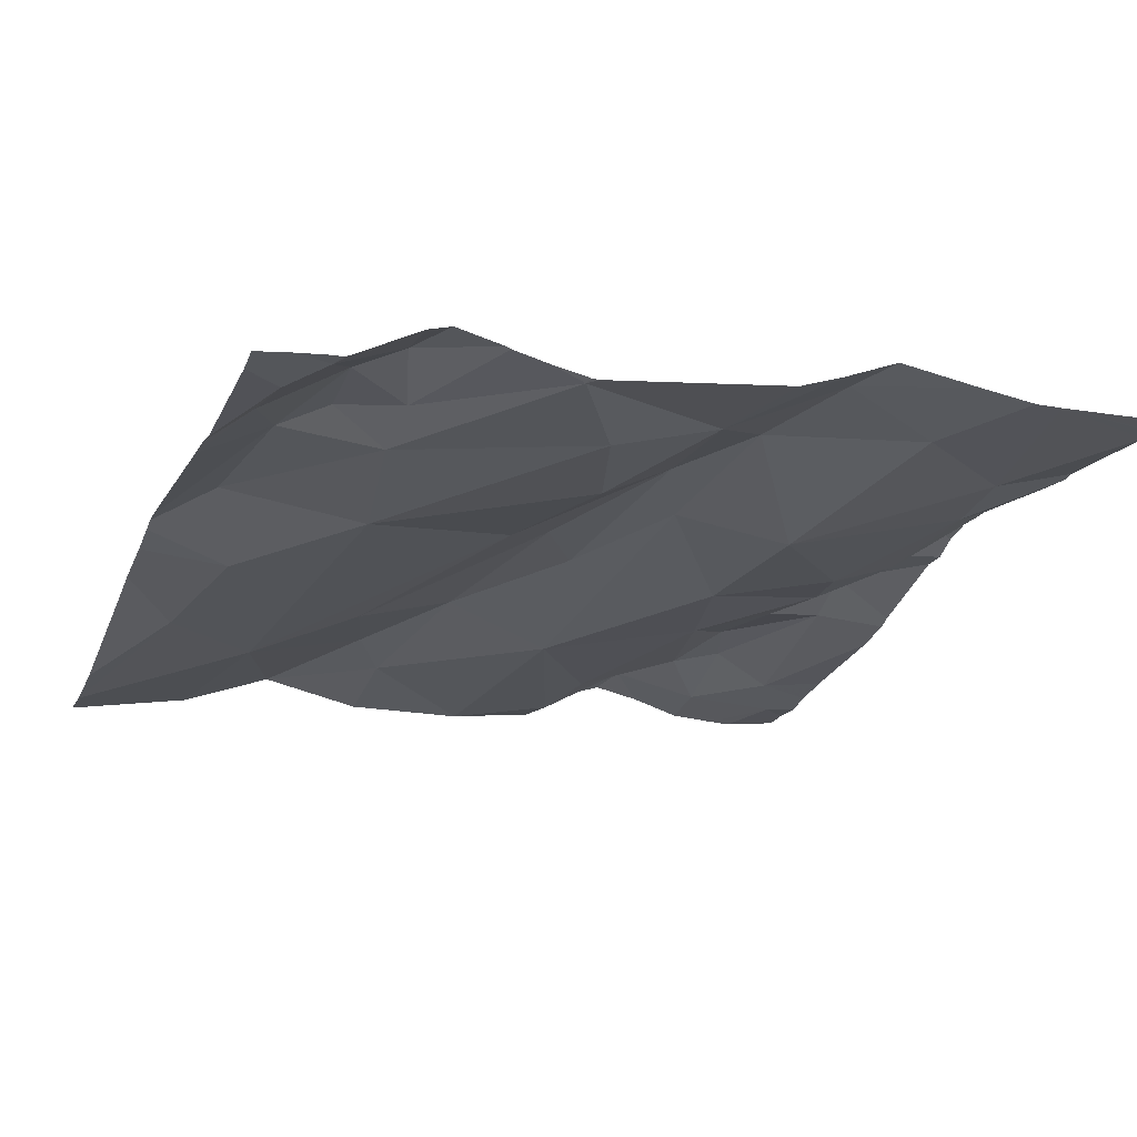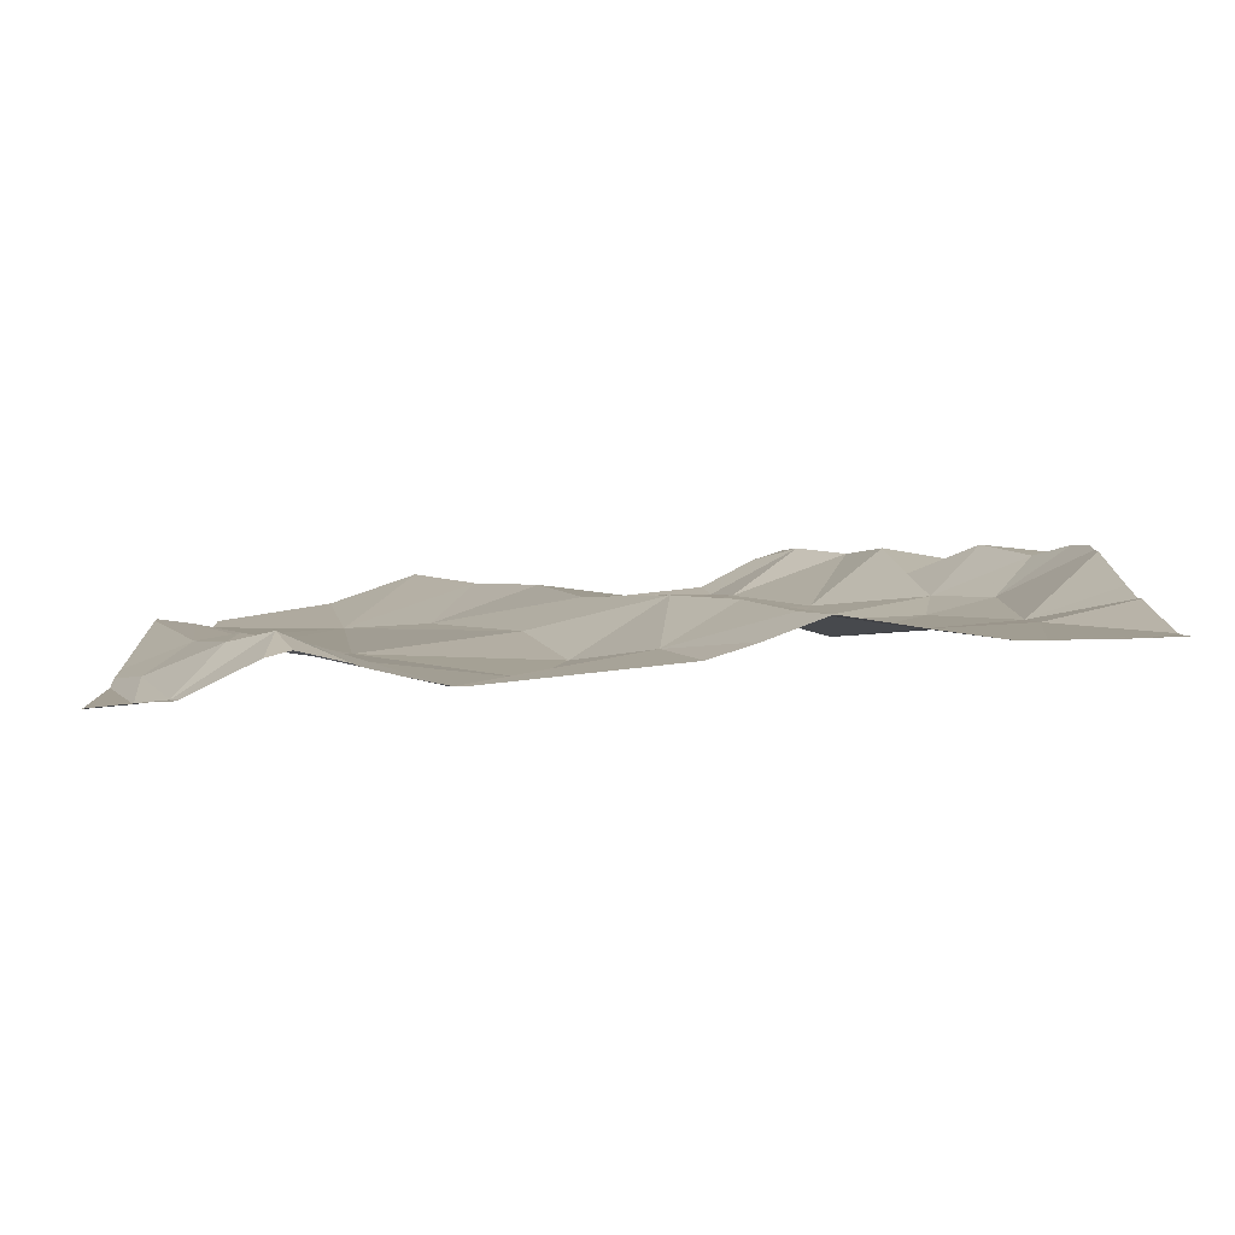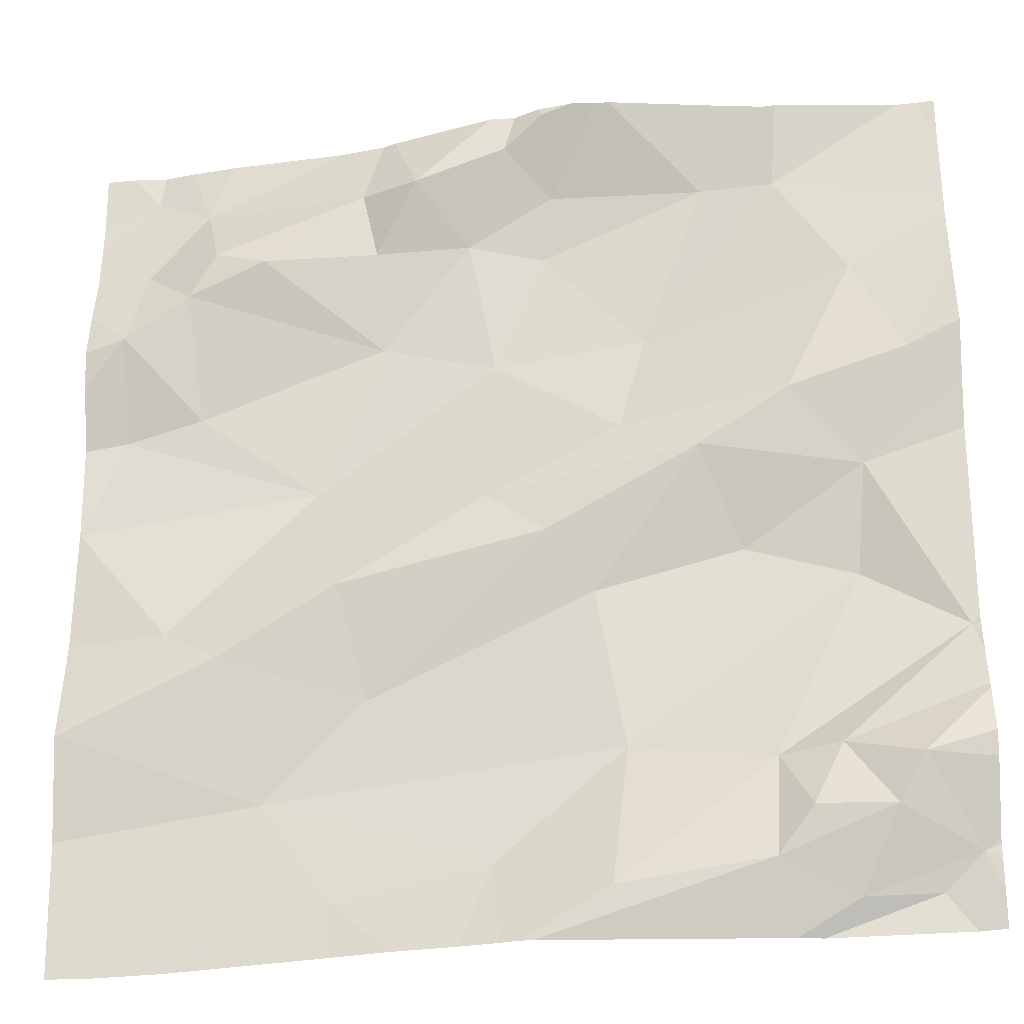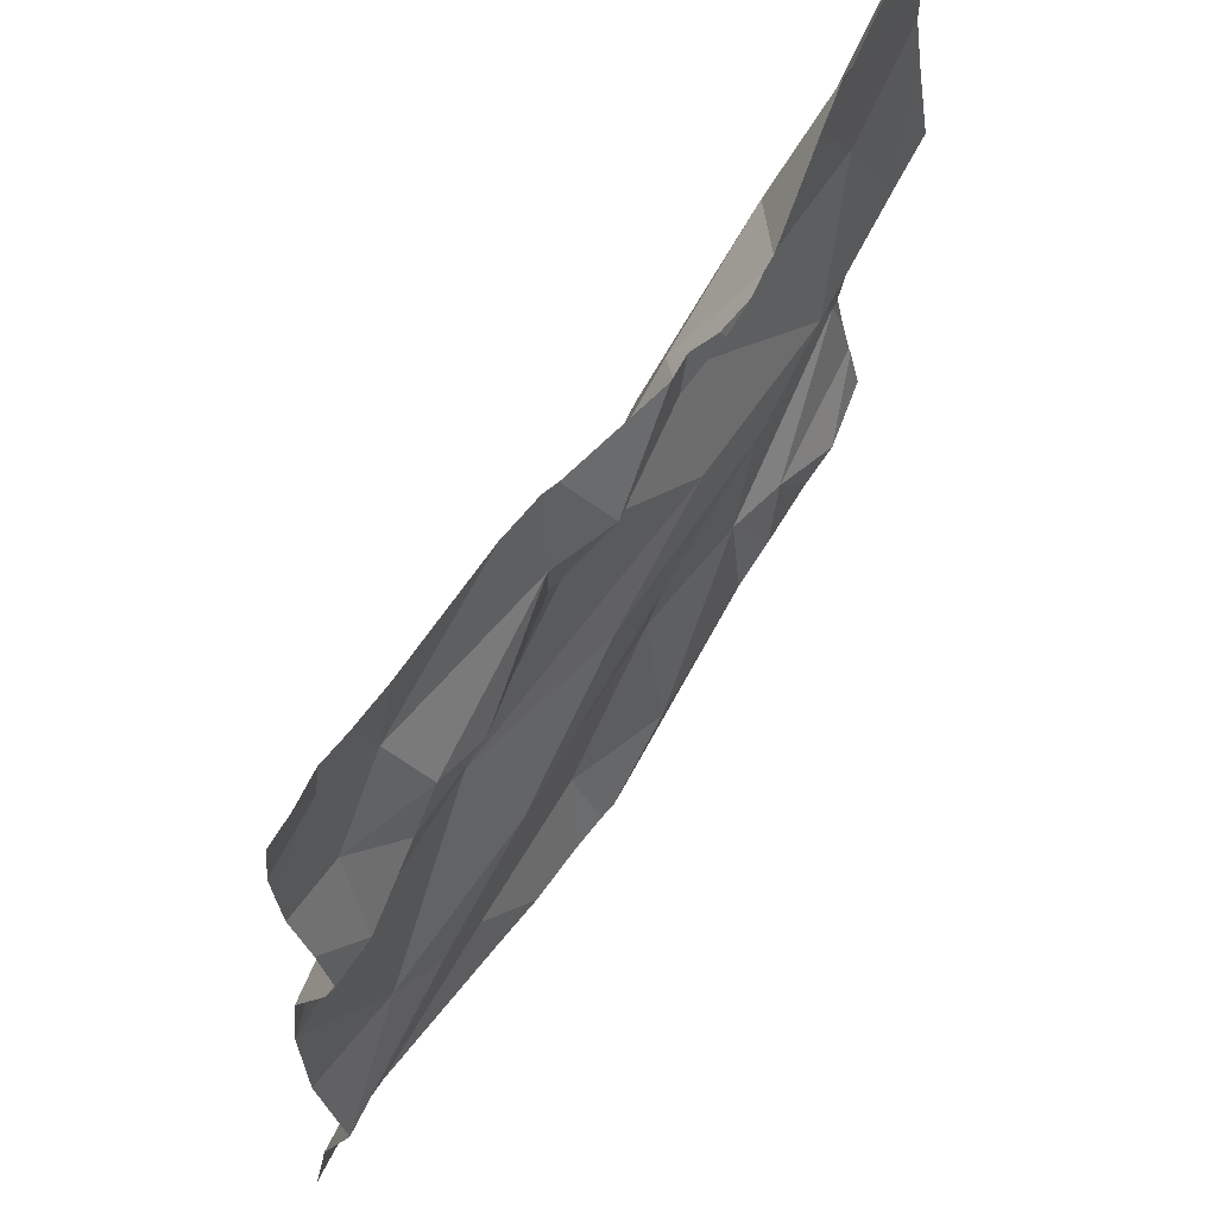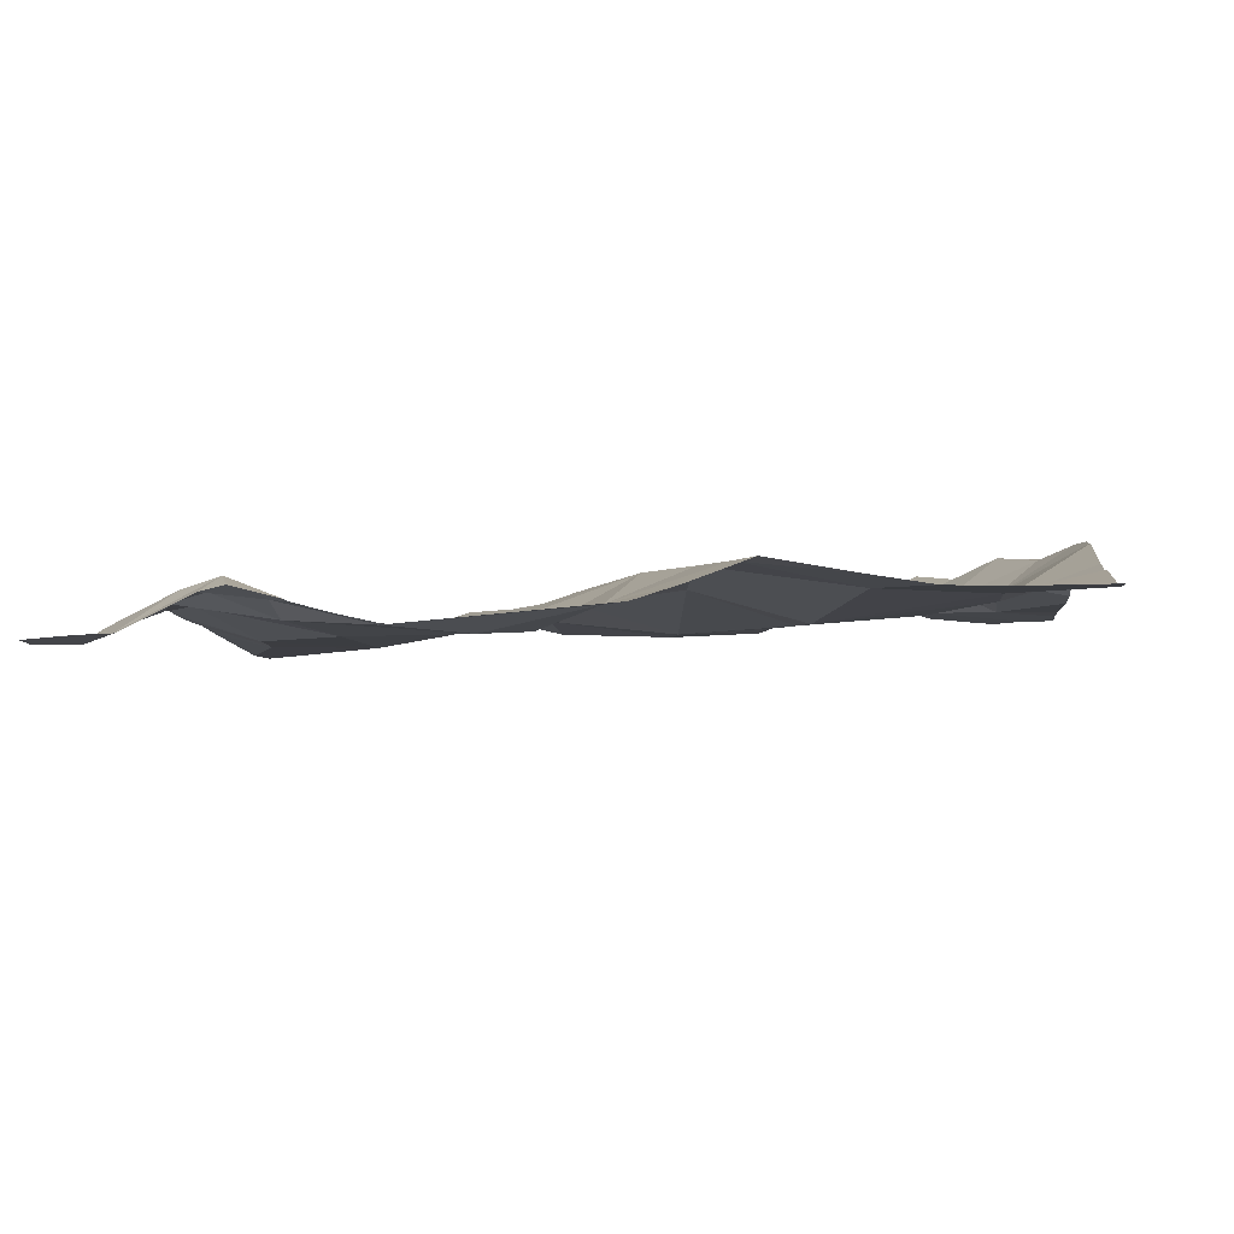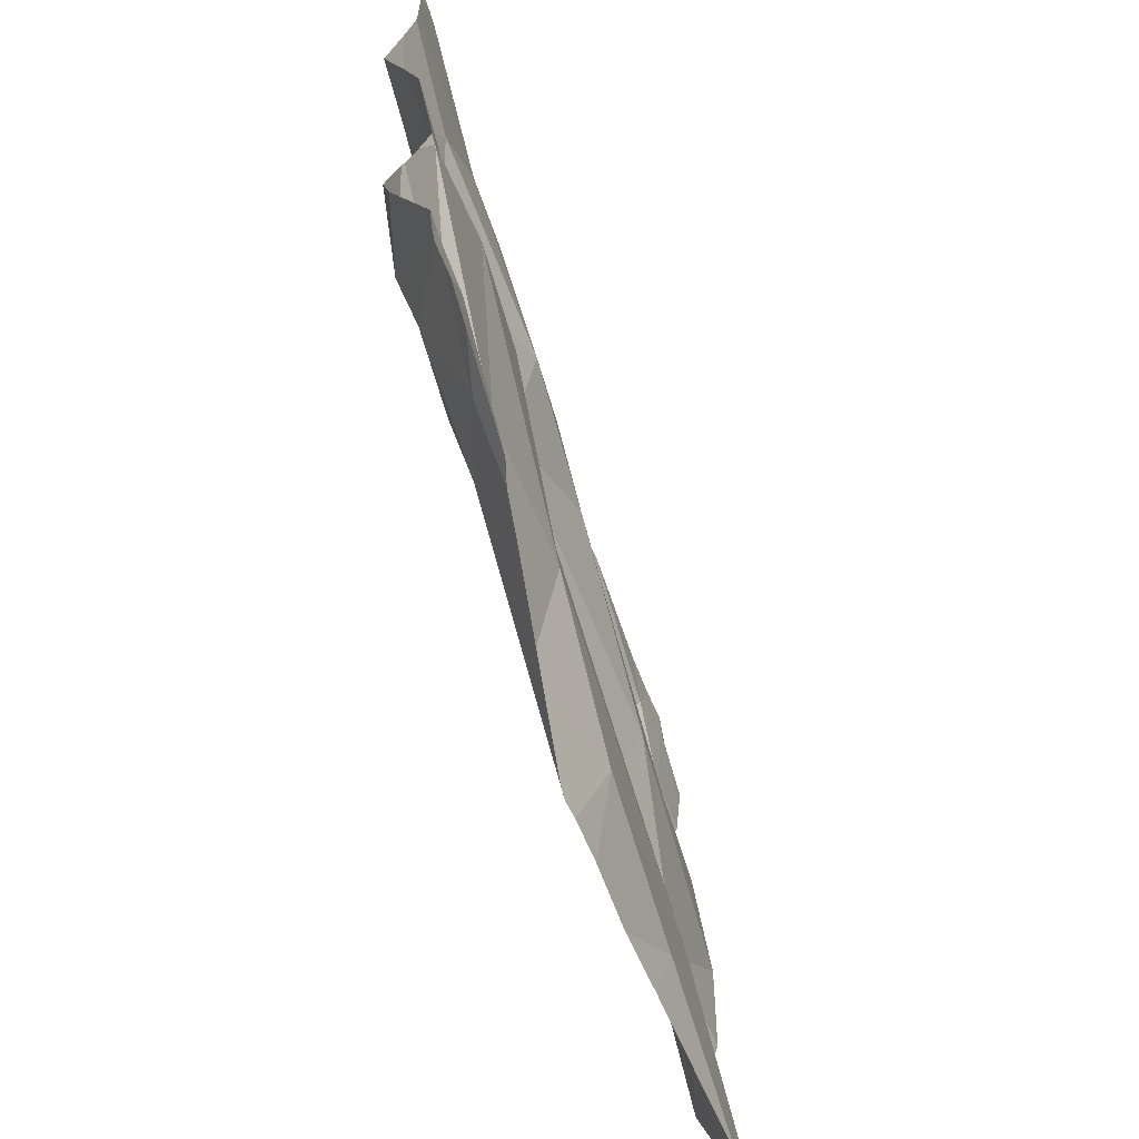
<metadata>
{"format":"obj","ext":"obj","renderer":"f3d","projection":"perspective","resolution":1024,"background":"white","views":[{"elev":-16.5,"azim":69.5,"up":"+Z"},{"elev":11.3,"azim":88.2,"up":"+Z"},{"elev":-29.1,"azim":2.2,"up":"+Y"},{"elev":64.0,"azim":-65.5,"up":"+Y"},{"elev":5.2,"azim":96.0,"up":"+Z"},{"elev":-66.6,"azim":99.7,"up":"+Y"}]}
</metadata>
<code>
v -63.27 310.3 502.8
v -63.26 310.2 502.7
v -63.07 309.3 502.7
v -63.32 309.3 502.7
v -62.94 309.8 502.7
v -63.3 309.3 502.7
v -62.84 309.7 502.7
v -63.09 310.2 502.7
v -63.01 310.2 502.7
v -63.01 309.9 502.7
v -62.94 310.1 502.7
v -62.89 310 502.8
v -62.9 309.5 502.7
v -62.93 309.5 502.7
v -62.98 309.5 502.7
v -63 309.3 502.7
v -63.36 309.3 502.7
v -63.29 309.3 502.7
v -63.03 309.3 502.7
v -63.43 309.3 502.6
v -63.31 310.3 502.7
v -63.11 309.9 502.7
v -63.41 310.2 502.7
v -63.72 310.3 502.6
v -62.83 310.2 502.7
v -62.83 309.9 502.7
v -63.22 309.7 502.7
v -63.57 309.5 502.6
v -63.24 310.3 502.8
v -63.02 310.3 502.7
v -63.49 309.4 502.6
v -63.65 310 502.6
v -63.67 310.1 502.7
v -63.45 310 502.7
v -63.52 309.9 502.6
v -63.74 309.9 502.6
v -62.85 309.4 502.7
v -63.78 309.8 502.6
v -63.62 309.7 502.7
v -63.49 309.7 502.7
v -63.19 309.6 502.7
v -63.06 309.8 502.7
v -63.35 310.2 502.7
v -63.46 310.1 502.7
v -63.47 310.2 502.7
v -63.66 310.2 502.6
v -63.16 310 502.7
v -63.46 309.6 502.6
v -63.64 310.2 502.7
v -63.72 310.1 502.6
v -62.83 309.7 502.7
v -62.83 309.6 502.7
v -62.83 309.9 502.7
v -63.32 310 502.7
v -63.27 310.1 502.7
v -63.33 309.4 502.6
v -62.83 310.3 502.7
v -62.83 309.6 502.7
v -63.78 309.6 502.6
v -63.74 310.1 502.7
v -63.68 309.7 502.6
v -62.83 309.6 502.7
v -63.33 309.8 502.7
v -63.49 309.3 502.6
v -63.66 309.3 502.6
v -63.58 310.1 502.7
v -62.83 309.7 502.7
v -63.07 310.3 502.7
v -63.21 309.4 502.7
v -62.87 310.3 502.7
v -63.27 309.8 502.7
v -63.19 310.3 502.8
v -63.05 309.4 502.7
v -63.01 309.5 502.7
v -62.97 309.4 502.7
v -62.89 309.4 502.7
v -63.73 309.3 502.6
v -63.04 309.5 502.7
v -63.19 309.9 502.7
v -62.95 309.7 502.7
v -63.78 309.6 502.6
v -63.78 309.6 502.6
v -63.78 310.2 502.6
v -63.78 310.2 502.6
v -63.78 309.6 502.6
v -63.78 309.7 502.6
v -63.78 310.2 502.6
v -63.78 310.1 502.6
v -63.78 309.8 502.6
v -63.78 309.9 502.6
v -63.78 309.8 502.6
v -63.78 309.8 502.6
v -63.78 310 502.6
v -63.78 309.5 502.6
v -63.78 310 502.7
v -62.85 310.3 502.7
v -62.83 309.5 502.7
v -62.83 309.5 502.7
v -62.83 310 502.8
v -62.83 310.1 502.7
v -62.83 310.1 502.8
v -62.83 309.4 502.7
v -62.83 309.4 502.7
v -62.83 309.4 502.7
v -62.83 309.4 502.7
v -63.21 310.3 502.8
v -63.01 310.3 502.7
v -62.86 309.3 502.7
v -63.78 309.3 502.6
v -63.78 309.3 502.6
v -62.87 309.3 502.7
v -62.83 309.3 502.7
v -63.27 310.3 502.7
v -63.3 310.3 502.7
v -63.33 310.3 502.7
v -63.44 310.3 502.7
v -63.45 310.3 502.7
v -63.63 310.3 502.7
v -63.68 310.3 502.6
v -63.5 310.3 502.7
v -63.71 310.3 502.6
v -62.86 310.3 502.7
v -63.75 310.3 502.6
v -63.78 310.3 502.6
v -62.83 310.3 502.7
f 112 103 108
f 5 7 51
f 30 9 107
f 1 2 106
f 2 1 21
f 13 14 37
f 15 13 52
f 111 76 16
f 47 10 11
f 12 11 10
f 5 12 10
f 70 25 122
f 13 15 14
f 115 23 114
f 109 94 110
f 12 5 26
f 100 12 101
f 10 79 22
f 106 8 72
f 21 1 113
f 5 10 22
f 23 21 114
f 23 43 21
f 114 21 113
f 25 11 100
f 45 23 116
f 108 76 111
f 40 61 39
f 33 60 32
f 50 33 49
f 99 12 26
f 85 61 86
f 36 38 35
f 59 28 39
f 41 27 28
f 27 48 28
f 31 28 77
f 113 1 29
f 60 50 87
f 35 63 79
f 32 34 33
f 35 34 32
f 17 31 20
f 32 36 35
f 58 15 62
f 43 55 2
f 34 54 43
f 75 76 37
f 97 37 102
f 61 35 38
f 40 39 48
f 27 41 42
f 42 41 80
f 43 23 44
f 23 45 44
f 55 47 8
f 66 34 44
f 89 36 90
f 45 49 66
f 47 11 9
f 27 71 48
f 49 46 50
f 98 13 97
f 43 44 34
f 54 55 43
f 28 31 56
f 69 41 56
f 46 49 45
f 90 60 93
f 28 59 81
f 60 36 32
f 35 61 40
f 86 38 91
f 73 75 14
f 40 63 35
f 46 45 117
f 16 76 19
f 19 75 3
f 46 24 50
f 50 24 84
f 66 33 34
f 97 13 37
f 59 39 61
f 72 8 68
f 77 94 109
f 78 15 7
f 56 41 28
f 78 41 69
f 35 54 34
f 60 33 50
f 96 57 125
f 40 48 71
f 28 48 39
f 73 69 6
f 73 74 78
f 70 9 25
f 73 14 74
f 76 75 19
f 5 80 7
f 69 56 4
f 73 78 69
f 71 27 22
f 63 71 22
f 37 14 75
f 21 43 2
f 8 2 55
f 27 42 22
f 79 63 22
f 22 42 5
f 40 71 63
f 41 78 80
f 78 74 15
f 74 14 15
f 3 73 18
f 103 76 108
f 7 80 78
f 75 73 3
f 55 54 47
f 33 66 49
f 54 35 79
f 10 47 79
f 45 66 44
f 47 9 8
f 47 54 79
f 42 80 5
f 24 46 119
f 81 59 82
f 25 57 96
f 25 9 11
f 82 59 85
f 83 24 123
f 84 24 83
f 18 73 6
f 26 5 53
f 85 59 61
f 6 69 4
f 62 15 52
f 86 61 38
f 52 13 98
f 87 50 84
f 88 60 87
f 68 8 30
f 89 38 36
f 53 5 51
f 90 36 60
f 91 38 92
f 51 7 67
f 4 56 17
f 92 38 89
f 58 7 15
f 20 31 64
f 93 60 95
f 94 28 81
f 29 1 106
f 95 60 88
f 67 7 58
f 106 2 8
f 100 11 12
f 17 56 31
f 101 12 99
f 107 9 70
f 102 37 105
f 64 31 65
f 103 37 76
f 104 37 103
f 105 37 104
f 65 31 77
f 77 28 94
f 30 8 9
f 116 23 115
f 117 45 116
f 118 46 120
f 119 46 118
f 120 46 117
f 121 24 119
f 122 25 96
f 123 24 121
f 124 83 123

</code>
